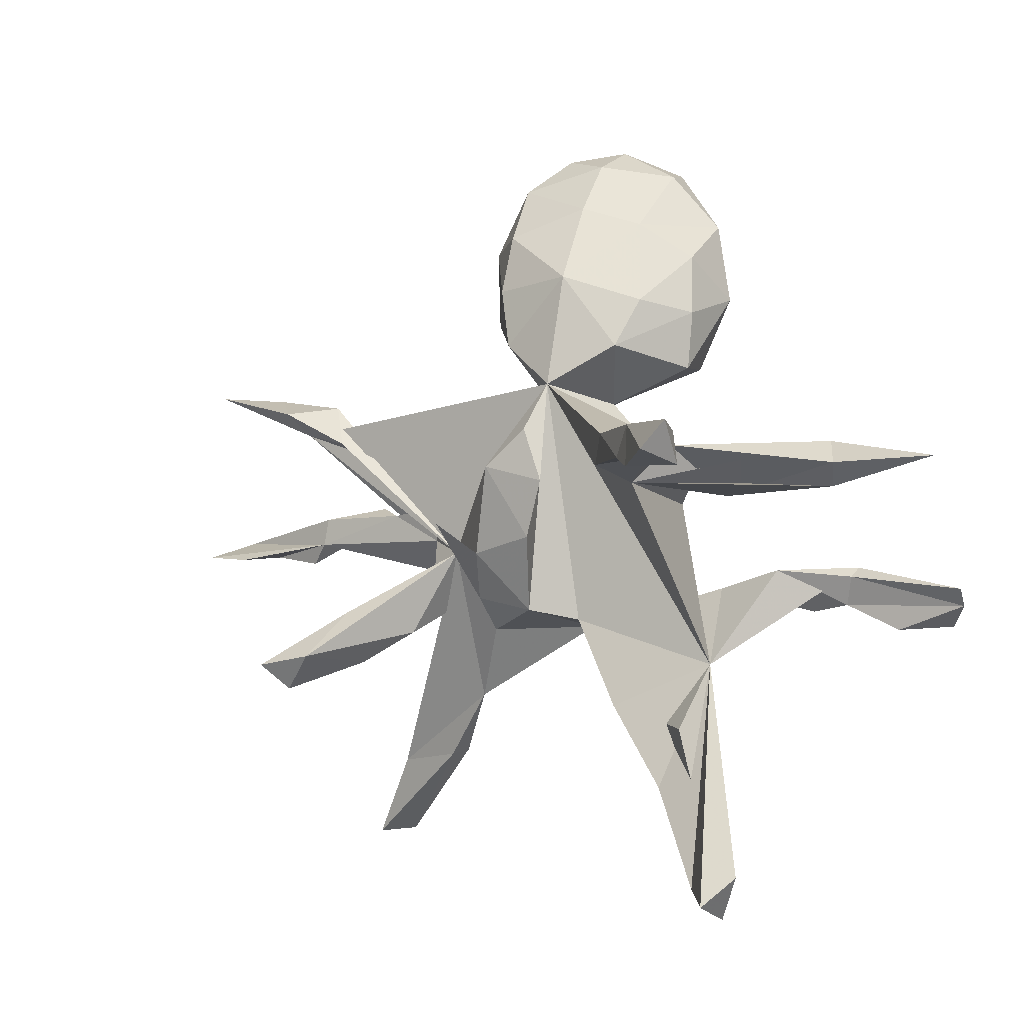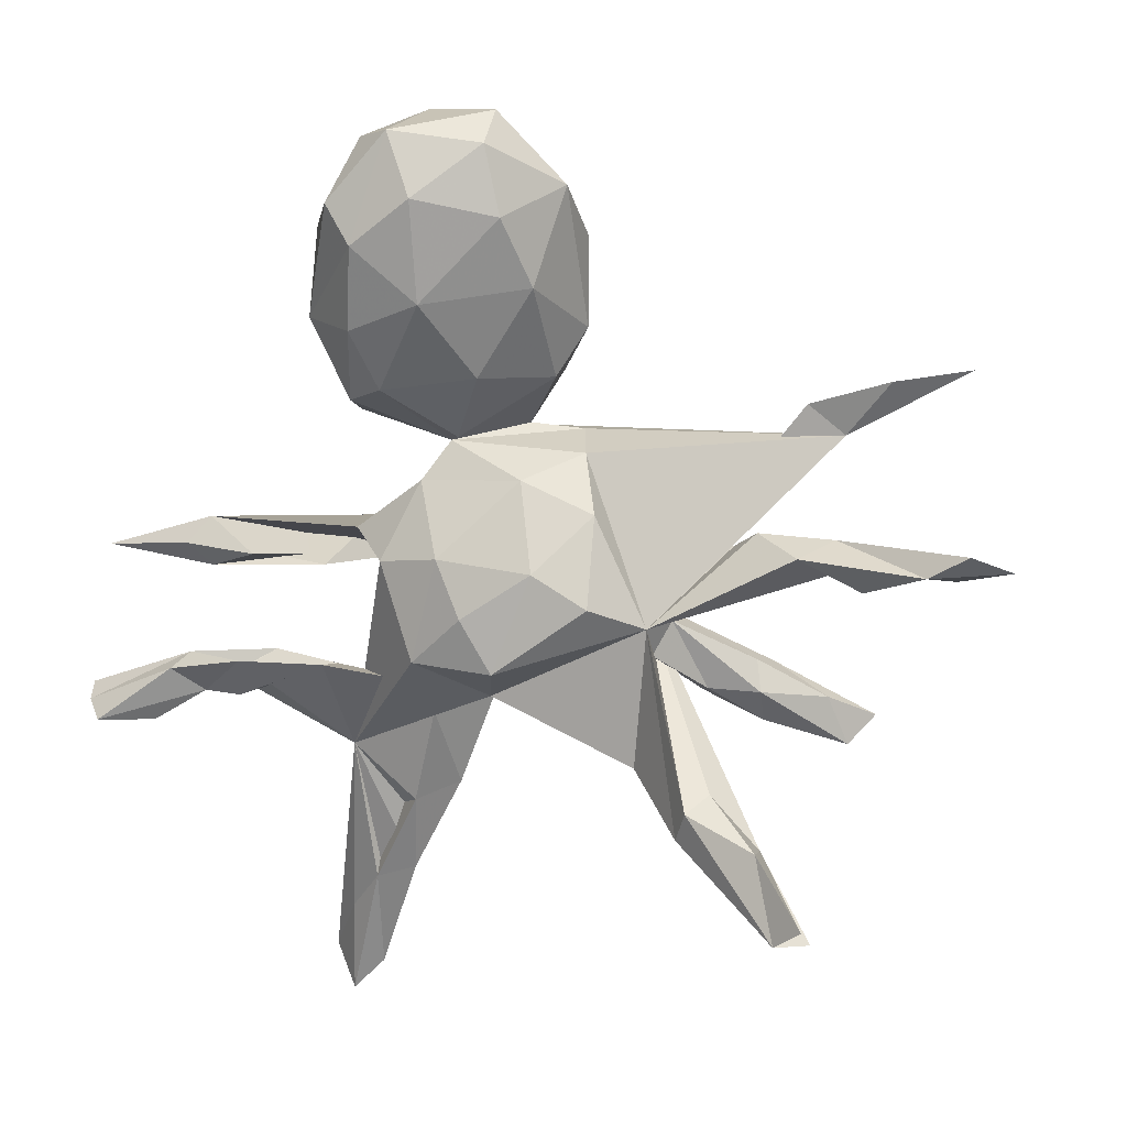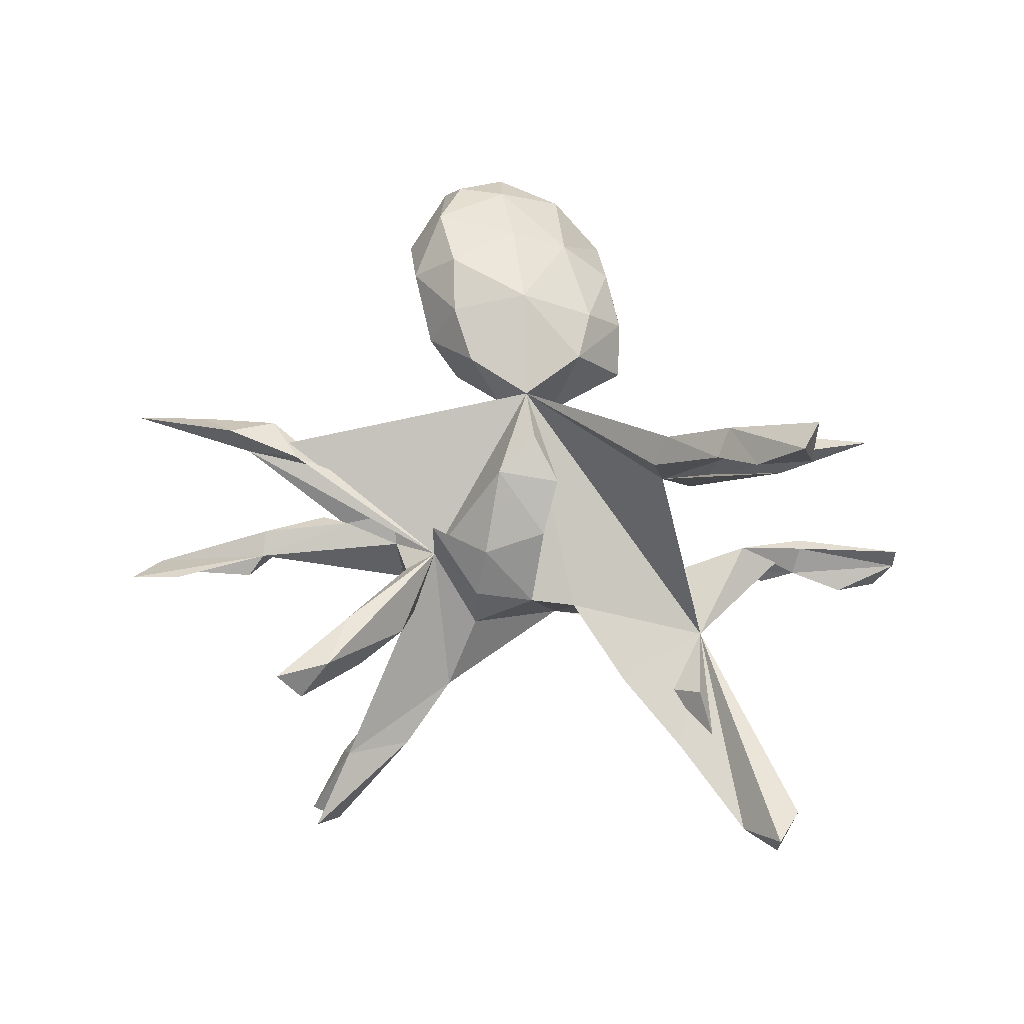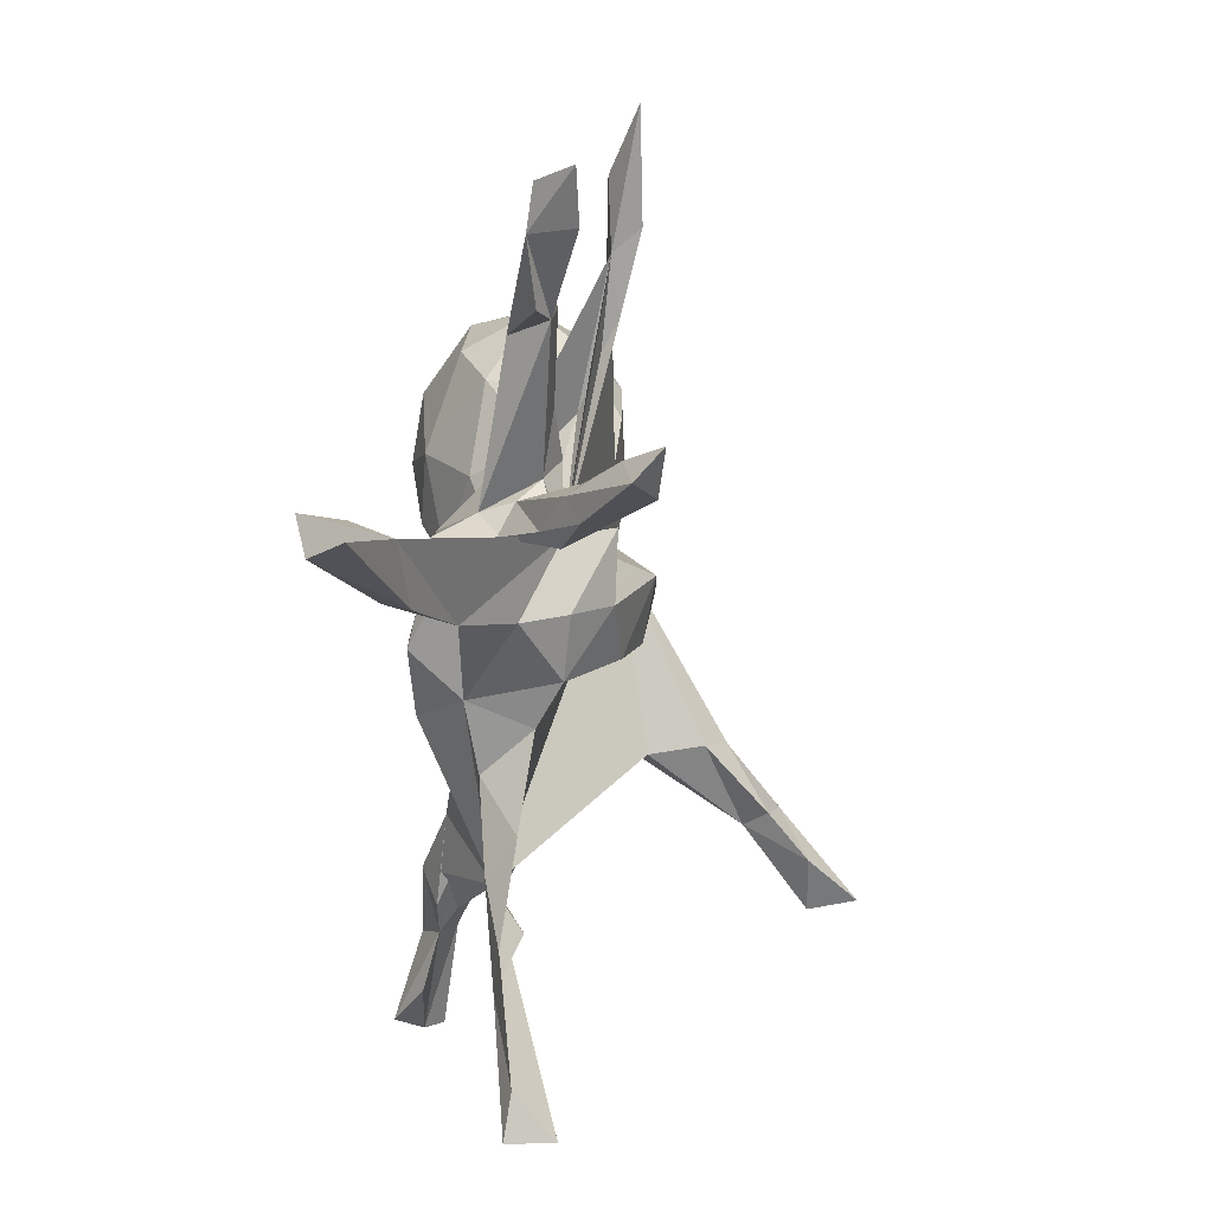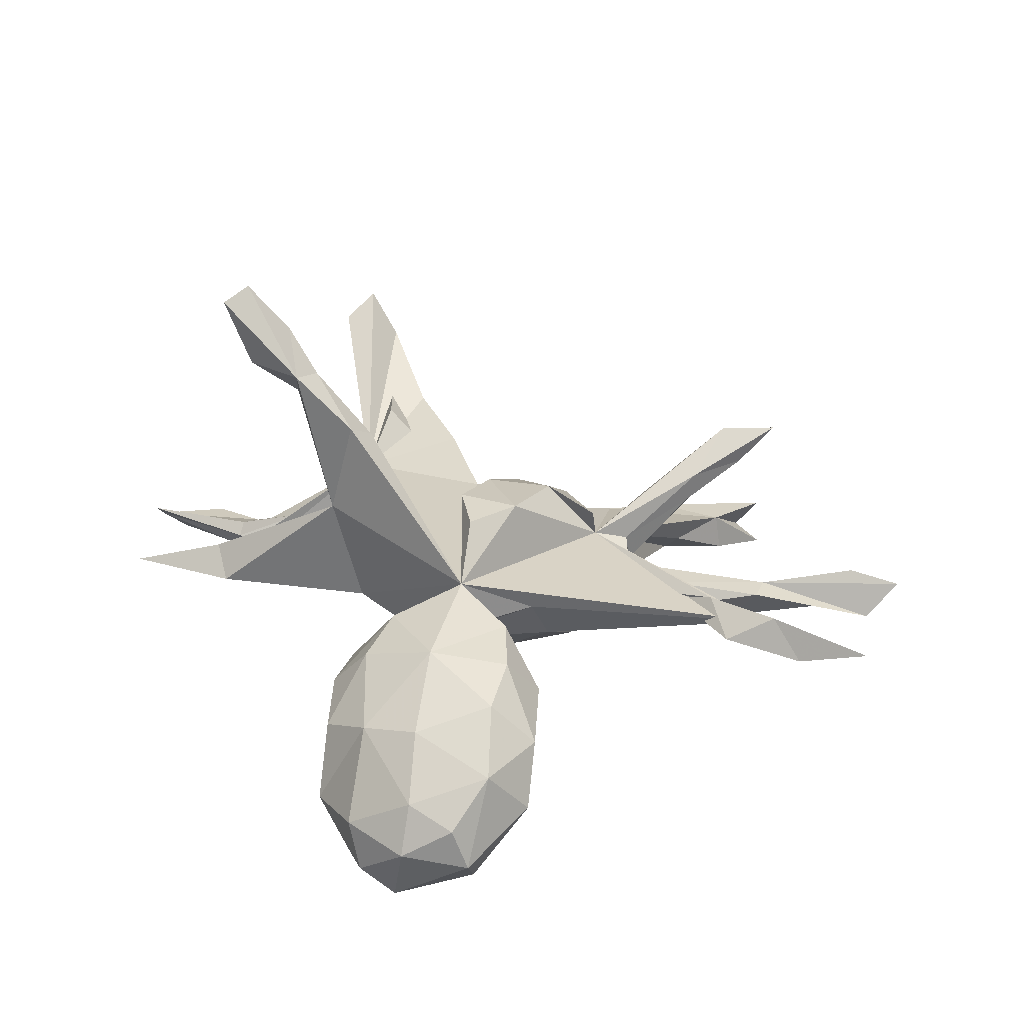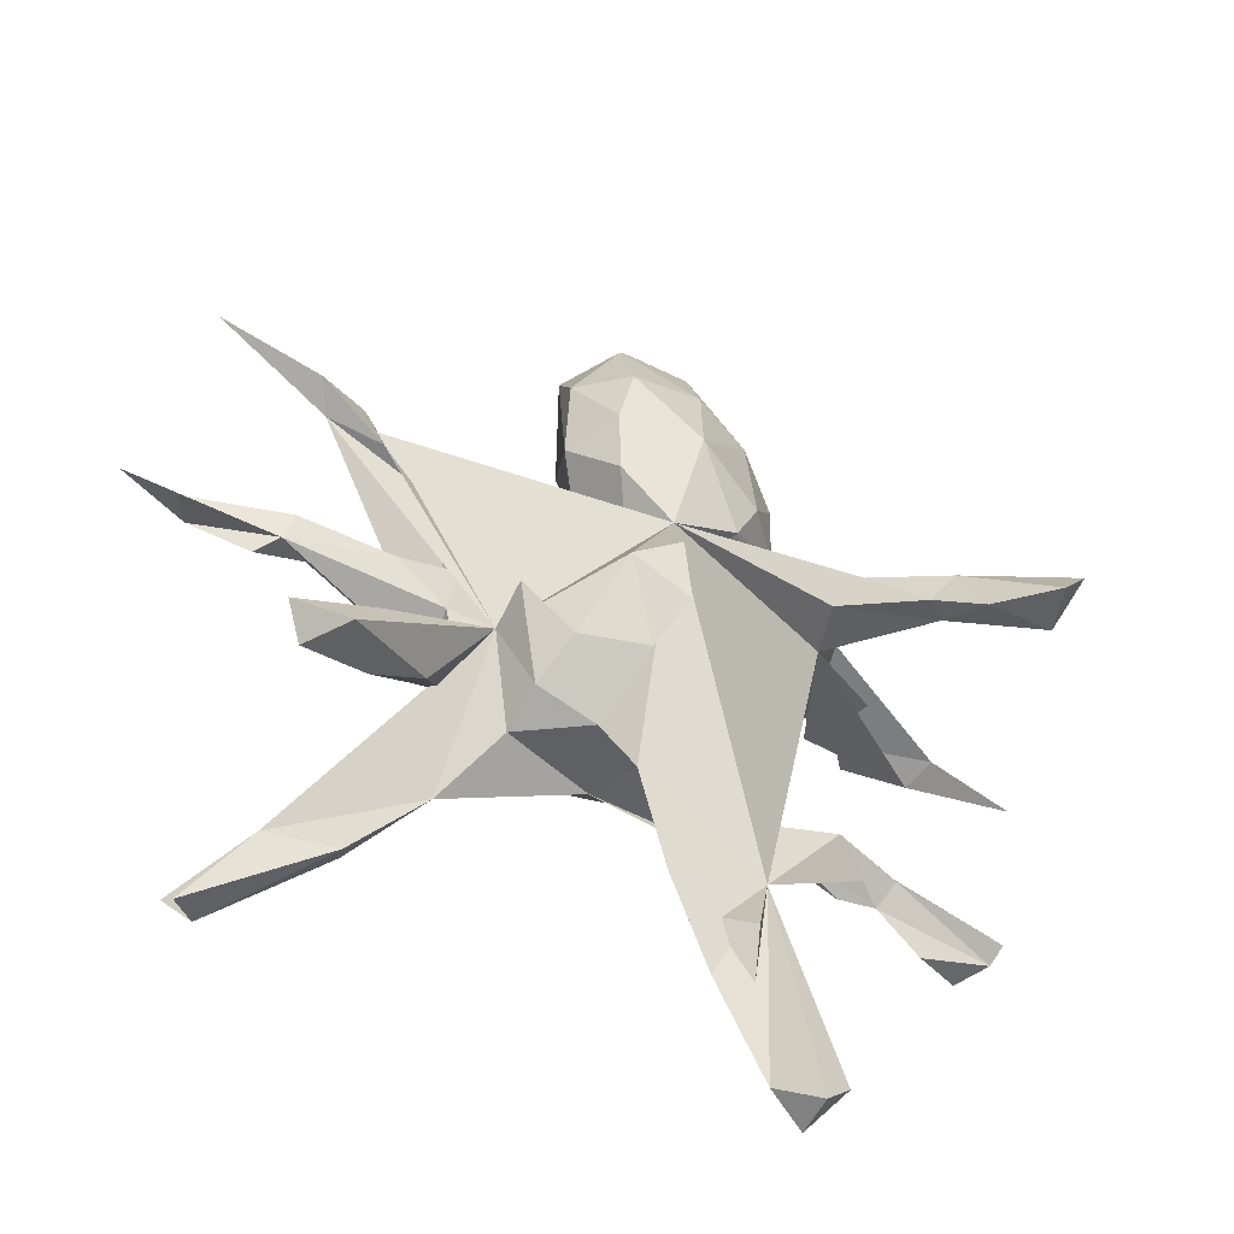
<metadata>
{"format":"obj","ext":"obj","renderer":"f3d","projection":"perspective","resolution":1024,"background":"white","views":[{"elev":-21.0,"azim":31.7,"up":"+Y"},{"elev":16.4,"azim":-160.1,"up":"+Y"},{"elev":74.0,"azim":-14.6,"up":"+Z"},{"elev":-45.5,"azim":-93.6,"up":"+Y"},{"elev":43.2,"azim":-178.0,"up":"+Z"},{"elev":-45.1,"azim":-23.8,"up":"+Y"}]}
</metadata>
<code>
v 0.4587 -0.2002 0.5336
v 0.4807 -0.2044 0.4553
v 0.4987 -0.1577 0.5264
v -0.4496 -0.2747 0.1461
v 0.3853 -0.1842 0.4479
v 0.365 -0.09215 0.4039
v 0.3698 -0.1283 0.3446
v 0.4521 -0.1256 0.4116
v 0.3326 -0.1349 0.3812
v 0.265 -0.05403 0.3139
v -0.5485 -0.2755 0.15
v 0.2931 -0.8022 0.05508
v -0.5146 -0.3151 0.1064
v -0.3941 -0.1869 0.09814
v 0.2935 -0.8081 -0.02183
v 0.2321 -0.08924 0.2736
v 0.2519 -0.09508 0.1848
v 0.242 -0.7537 -0.01322
v -0.4831 -0.2357 0.09563
v -0.3931 -0.2679 0.04453
v 0.3451 -0.7539 0.02762
v 0.3059 -0.02363 0.1443
v -0.04528 -0.000281 0.1776
v 0.294 -0.6599 -0.01655
v 0.05874 -0.04294 0.1639
v 0.0374 0.05223 0.1831
v -0.1062 -0.131 0.1108
v 0.2715 -0.3573 -0.04857
v 0.009593 -0.1273 0.1281
v -0.5035 0.1937 0.07998
v 0.238 -0.5891 -0.04303
v -0.3939 -0.2145 0.02086
v -0.1935 -0.05669 0.1099
v -0.1999 -0.08686 0.02987
v 0.1709 -0.5642 -0.03869
v -0.6924 0.3033 0.1099
v -0.3796 -0.1701 0.04828
v -0.7836 0.01989 0.01445
v -0.6956 -0.004575 0.02437
v -0.4154 0.1522 0.09814
v -0.5269 0.2286 0.1244
v -0.1404 -0.1891 0.04439
v 0.09641 -0.4113 -0.01837
v -0.5272 0.003965 -0.006235
v 0.2324 -0.4787 -0.001487
v -0.299 -0.2203 0.02175
v -0.03968 -0.2281 0.03967
v 0.03994 -0.2497 0.002086
v -0.7272 0.05456 -0.04133
v -0.443 0.2388 0.07684
v -0.2613 -0.09809 0.008995
v 0.1587 -0.436 -0.06299
v -0.3171 -0.2064 -0.009932
v -0.5753 0.2846 0.07114
v -0.08155 0.17 0.08018
v -0.2924 0.08027 0.04297
v -0.5112 0.0486 0.003855
v -0.2666 -0.03946 -0.004311
v -0.3511 0.02361 0.007071
v 0.1176 -0.2752 -0.07726
v 0.04994 0.1579 0.1229
v -0.2587 0.01419 0.02441
v -0.1531 -0.2248 -0.03175
v -0.03607 0.2564 0.1152
v -0.2679 -0.09169 -0.04247
v -0.6641 0.01695 -0.04784
v -0.5631 -0.0215 -0.02815
v -0.2316 -0.314 -0.1166
v 0.09562 0.3514 0.142
v 0.009226 -0.2269 -0.1055
v -0.46 -0.3857 -0.2024
v -0.2435 -0.09284 -0.09639
v -0.04296 0.3624 0.1265
v -0.3938 0.0543 -0.01788
v -0.4705 0.03373 -0.06729
v -0.3407 -0.3968 -0.1793
v -0.2441 -0.1438 -0.06826
v -0.5568 -0.4991 -0.2619
v -0.000752 0.1798 0.05225
v -0.09649 0.4802 0.05333
v 0.3301 -0.06762 -0.01892
v 0.2546 0.01237 -0.05563
v -0.3772 -0.3094 -0.1934
v -0.3323 -0.3795 -0.2203
v 0.4979 -0.2668 -0.128
v -0.06447 0.2704 -0.008034
v -0.01868 0.4653 0.1283
v 0.5418 -0.05633 0.001983
v 0.285 -0.2129 -0.07647
v 0.7052 -0.06126 -0.04766
v 0.5233 0.00028 -0.03671
v 0.1732 0.2159 0.09387
v 0.4027 -0.2078 -0.05502
v -0.1126 0.1528 -0.005187
v 0.291 -0.2017 -0.1247
v 0.1041 0.1599 -0.02415
v -0.3516 -0.3295 -0.2364
v -0.5132 -0.4878 -0.3133
v 0.5188 -0.07982 -0.04475
v 0.702 -0.3 -0.1459
v -0.1677 -0.05337 -0.1559
v 0.1138 0.5035 0.09746
v 0.2098 0.4628 0.05946
v 0.521 -0.2281 -0.09909
v 0.4338 -0.2658 -0.1333
v -0.02504 -0.1616 -0.192
v -0.5595 -0.4513 -0.3288
v -0.0999 0.3415 0.04057
v -0.47 -0.365 -0.2664
v 0.0765 0.1761 -0.06451
v 0.218 0.3007 0.07915
v -0.1544 0.07693 -0.084
v 0.5278 -0.2074 -0.1171
v 0.1394 0.1017 -0.06564
v 0.5549 -0.04025 -0.06649
v -0.03167 0.1194 -0.07787
v 0.5816 -0.3202 -0.1497
v 0.7103 -0.2803 -0.1142
v 0.427 -0.04202 -0.08418
v 0.2809 0.2918 -0.001851
v -0.07909 -0.004347 -0.1617
v 0.4217 -0.1992 -0.1593
v 0.1193 0.617 0.03588
v 0.1848 -0.01771 -0.1282
v 0.1138 -0.1617 -0.1763
v 0.07855 0.004017 -0.1587
v 0.2545 0.1993 -0.02986
v 0.5464 -0.2268 -0.1551
v 0.6628 -0.3159 -0.1943
v 0.02749 -0.07897 -0.1907
v -0.01801 0.5846 0.07435
v 0.04212 0.6587 0.01477
v 0.2834 0.4023 -0.00176
v -0.08714 0.5698 -0.02039
v -0.05968 0.4235 -0.09445
v 0.02491 0.2824 -0.1129
v 0.1702 0.261 -0.1498
v 0.01431 0.682 -0.05324
v 0.2333 0.2343 -0.119
v 0.1311 0.675 -0.03465
v -0.02349 0.5342 -0.137
v 0.23 0.5993 -0.03878
v 0.2034 0.358 -0.1892
v 0.294 0.4988 -0.09149
v 0.2988 0.36 -0.1201
v 0.08988 0.405 -0.1879
v 0.2093 0.6407 -0.115
v 0.09674 0.565 -0.1979
v 0.1476 0.6592 -0.1599
v 0.007012 0.6413 -0.1224
v 0.1886 0.4912 -0.2112
v 0.2388 0.549 -0.1843
f 72 58 44
f 59 44 58
f 60 52 43
f 35 43 52
f 48 60 43
f 28 52 60
f 30 50 34
f 40 34 50
f 89 28 60
f 74 59 72
f 62 72 59
f 57 59 74
f 75 72 44
f 75 74 72
f 57 74 75
f 67 75 44
f 65 58 72
f 72 77 65
f 53 65 77
f 34 77 72
f 51 58 65
f 97 34 72
f 106 70 72
f 68 72 70
f 54 50 30
f 56 30 72
f 94 72 30
f 58 62 59
f 56 72 62
f 34 56 62
f 101 72 112
f 94 112 72
f 48 70 60
f 89 60 70
f 47 70 48
f 30 55 94
f 96 94 55
f 116 112 94
f 28 43 35
f 18 28 35
f 48 43 28
f 47 27 42
f 33 42 27
f 63 47 42
f 29 27 47
f 34 33 27
f 34 42 33
f 31 24 15
f 21 15 24
f 18 31 15
f 28 24 31
f 12 18 15
f 35 31 18
f 52 31 35
f 12 28 18
f 36 30 41
f 40 41 30
f 54 36 41
f 51 37 14
f 19 14 37
f 34 51 14
f 65 37 51
f 4 34 14
f 46 34 4
f 20 46 4
f 77 34 46
f 53 46 20
f 32 53 20
f 77 46 53
f 13 32 20
f 65 53 32
f 13 20 4
f 32 19 37
f 65 32 37
f 13 19 32
f 44 38 39
f 66 39 38
f 66 44 39
f 49 38 44
f 7 17 22
f 81 22 17
f 6 7 22
f 11 4 14
f 11 14 19
f 11 19 13
f 16 17 7
f 13 4 11
f 3 2 8
f 7 8 2
f 7 6 8
f 3 8 6
f 1 3 6
f 7 5 9
f 6 9 5
f 16 7 9
f 2 5 7
f 5 1 6
f 2 1 5
f 10 9 6
f 1 2 3
f 91 88 90
f 99 90 88
f 22 88 91
f 119 91 115
f 90 115 91
f 99 115 90
f 81 99 88
f 119 115 99
f 123 131 102
f 87 102 131
f 103 123 102
f 132 131 123
f 102 69 103
f 111 103 69
f 87 69 102
f 133 103 111
f 120 133 111
f 144 103 133
f 126 130 121
f 106 121 130
f 116 126 121
f 125 130 126
f 101 121 106
f 125 106 130
f 70 106 125
f 112 116 121
f 114 126 116
f 126 124 125
f 28 125 124
f 114 124 126
f 82 124 114
f 86 108 135
f 134 135 108
f 136 86 135
f 64 108 86
f 110 86 136
f 146 136 135
f 54 30 36
f 44 59 57
f 49 44 57
f 66 67 44
f 66 49 57
f 75 66 57
f 66 38 49
f 61 17 16
f 61 16 10
f 9 10 16
f 22 61 10
f 24 28 21
f 12 21 28
f 15 21 12
f 10 6 22
f 63 42 34
f 100 85 117
f 129 117 85
f 139 127 96
f 92 96 127
f 137 139 96
f 145 127 139
f 134 108 80
f 73 80 108
f 131 134 80
f 141 135 134
f 150 141 134
f 146 135 141
f 50 41 40
f 54 41 50
f 137 110 136
f 146 137 136
f 96 110 137
f 143 139 137
f 100 117 129
f 128 129 85
f 122 128 85
f 105 122 85
f 113 128 122
f 100 129 128
f 113 100 128
f 118 100 113
f 134 131 138
f 132 138 131
f 150 134 138
f 140 138 132
f 145 120 127
f 92 127 120
f 133 120 145
f 144 133 145
f 140 132 123
f 142 140 123
f 142 123 103
f 92 120 111
f 144 142 103
f 147 142 144
f 143 137 146
f 89 105 85
f 95 122 105
f 89 95 105
f 28 122 95
f 113 122 28
f 93 113 28
f 104 113 93
f 17 124 82
f 61 82 114
f 91 17 82
f 28 124 17
f 96 114 116
f 94 96 116
f 86 110 96
f 79 86 96
f 70 95 89
f 70 28 95
f 93 89 85
f 125 28 70
f 89 93 28
f 68 63 34
f 70 63 68
f 47 63 70
f 72 68 84
f 76 84 68
f 97 72 84
f 71 68 34
f 71 34 83
f 97 83 34
f 66 75 67
f 98 84 76
f 71 76 68
f 78 76 71
f 109 71 83
f 107 71 109
f 97 109 83
f 98 76 78
f 71 98 78
f 97 84 98
f 92 69 61
f 64 61 69
f 111 69 92
f 143 145 139
f 152 144 145
f 148 141 150
f 148 146 141
f 151 143 146
f 149 150 138
f 151 145 143
f 149 138 140
f 151 152 145
f 147 144 152
f 147 140 142
f 149 140 147
f 151 146 148
f 149 151 148
f 149 148 150
f 152 151 149
f 149 147 152
f 34 62 58
f 51 34 58
f 40 30 56
f 34 40 56
f 61 47 48
f 82 61 22
f 28 17 61
f 61 26 25
f 23 25 26
f 29 61 25
f 61 23 26
f 29 25 23
f 34 23 61
f 27 23 34
f 30 34 61
f 61 29 47
f 27 29 23
f 45 28 31
f 52 28 45
f 52 45 31
f 101 112 121
f 55 30 61
f 28 61 48
f 79 55 61
f 96 55 79
f 79 61 64
f 73 64 69
f 106 72 101
f 109 97 98
f 109 98 107
f 71 107 98
f 73 69 87
f 81 88 22
f 80 73 87
f 91 82 22
f 96 92 61
f 114 96 61
f 108 64 73
f 131 80 87
f 104 93 85
f 99 81 17
f 64 86 79
f 119 99 17
f 119 17 91
f 118 113 104
f 104 85 100
f 118 104 100

</code>
